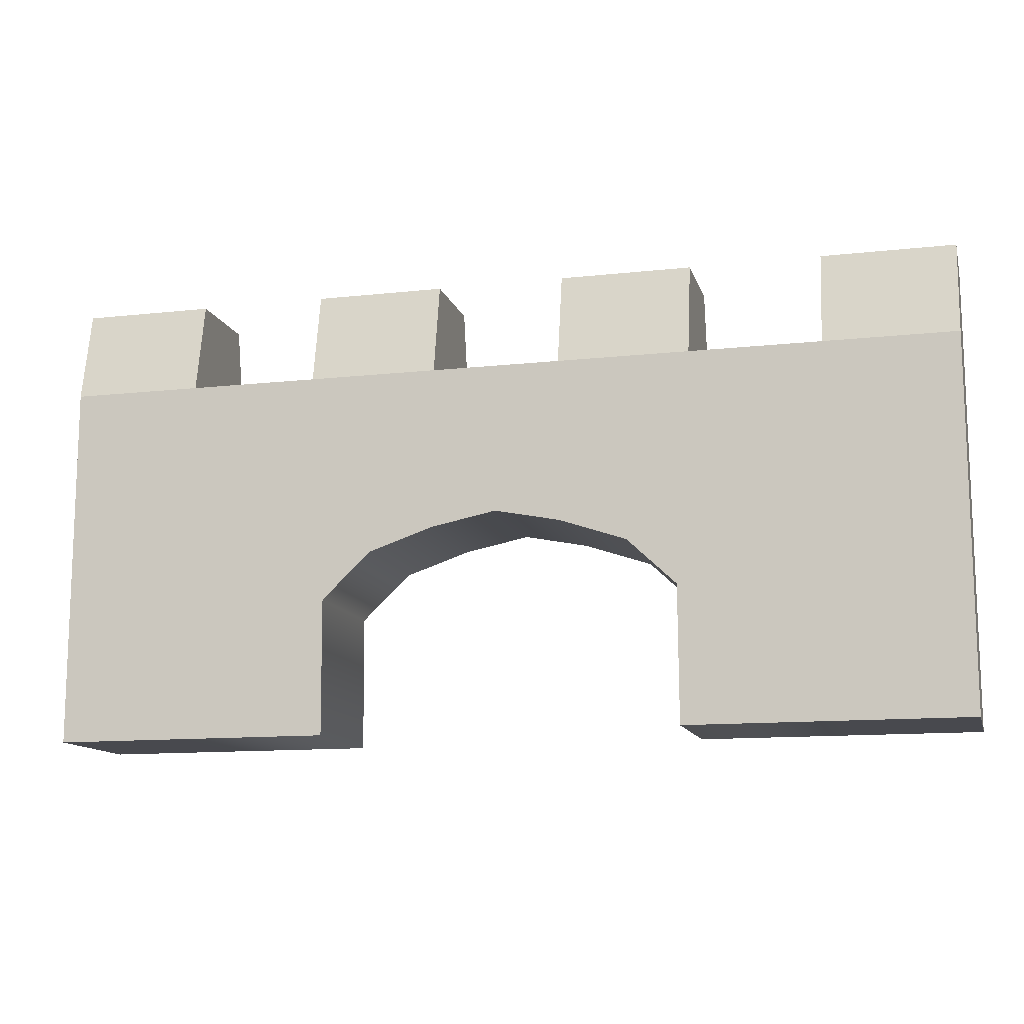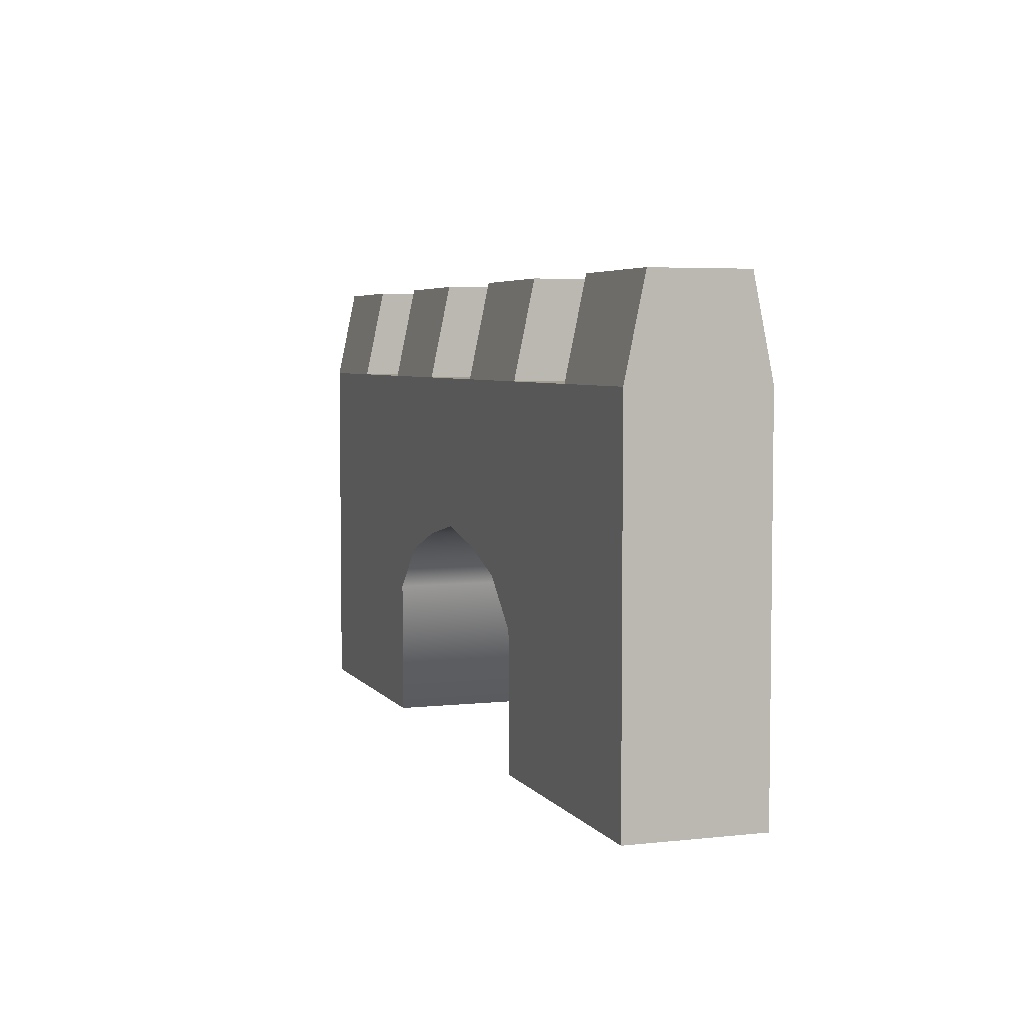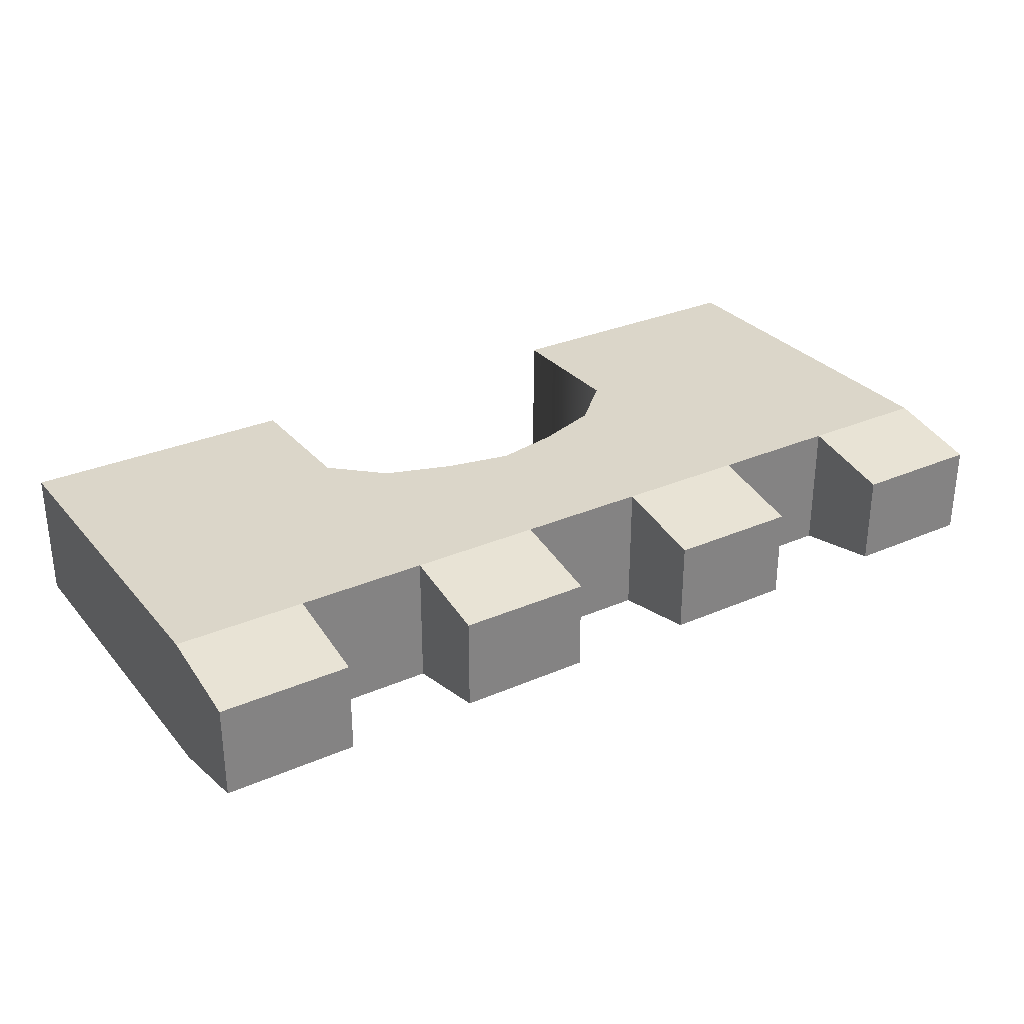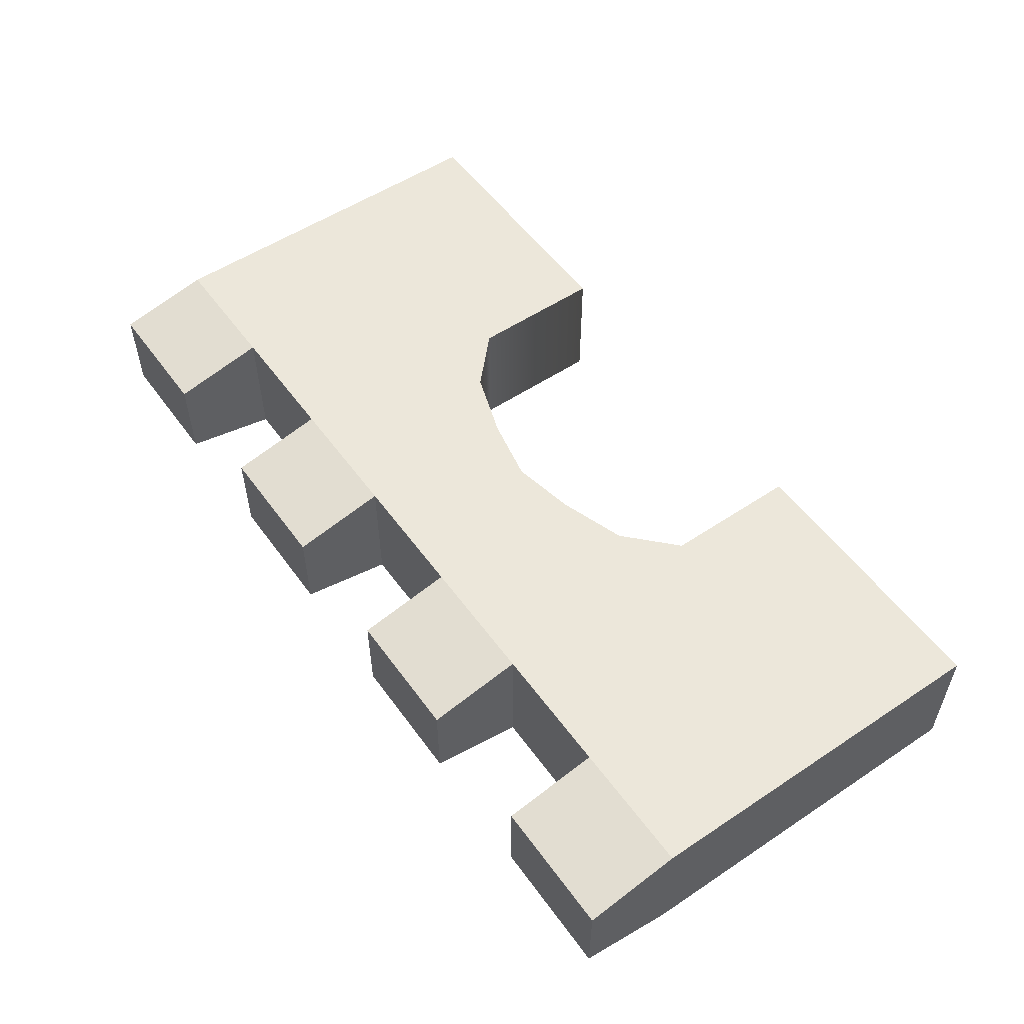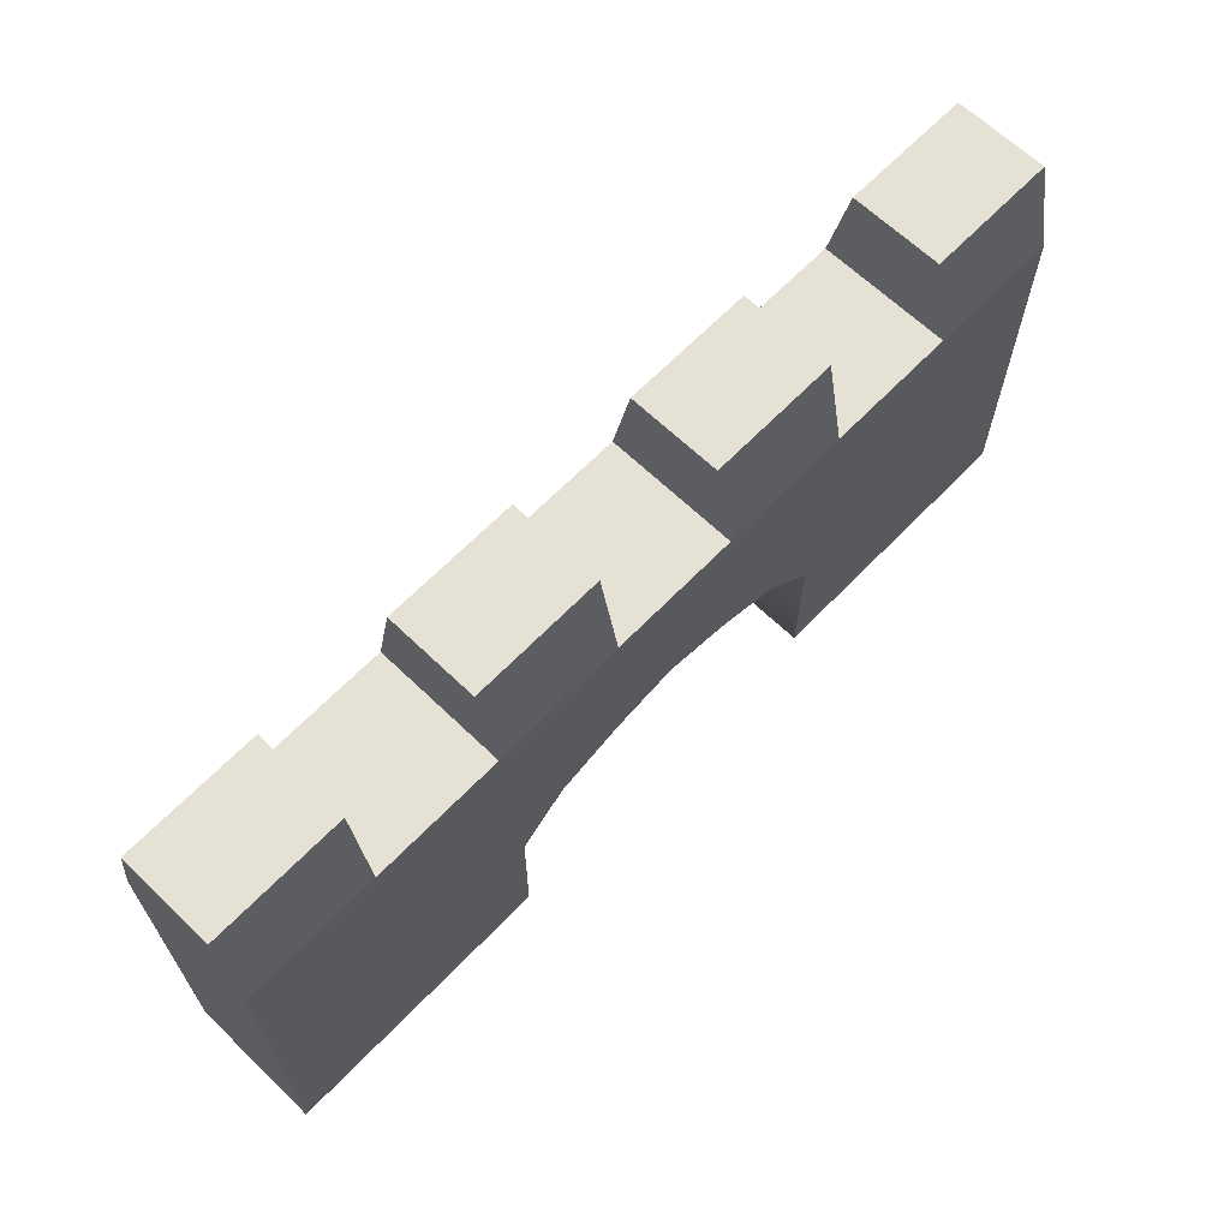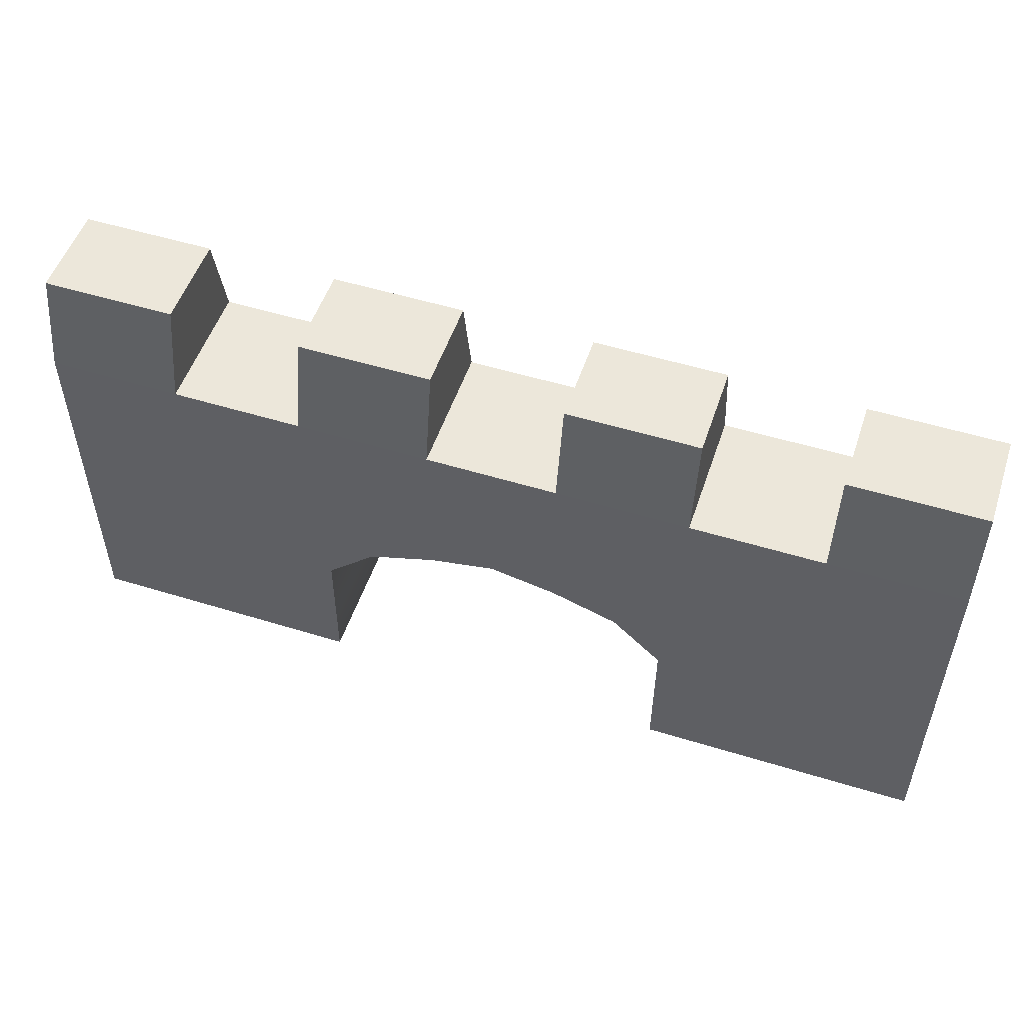
<metadata>
{"format":"obj","ext":"obj","renderer":"f3d","projection":"perspective","resolution":1024,"background":"white","views":[{"elev":-12.6,"azim":14.4,"up":"+Y"},{"elev":4.8,"azim":70.9,"up":"+Y"},{"elev":30.0,"azim":147.6,"up":"+Z"},{"elev":54.0,"azim":-125.2,"up":"+Z"},{"elev":65.1,"azim":134.0,"up":"+Y"},{"elev":52.4,"azim":-161.6,"up":"+Y"}]}
</metadata>
<code>
g default
v -7.015 0.3948 1.01
v -7.015 6.034 1.01
v -7.015 6.034 -1.01
v -7.015 0.3948 -1.01
v -4.996 6.034 -1.01
v -4.996 0.3948 -1.01
v -4.996 0.3948 1.01
v -4.996 6.034 1.01
v -2.998 6.034 -1.01
v -2.753 2.481 -1.01
v -2.753 2.481 1.01
v -2.998 6.034 1.01
v -0.9992 6.034 -1.01
v -0.9992 3.538 -1.01
v -0.9992 3.538 1.01
v -0.9992 6.034 1.01
v 0.9874 6.034 -1.01
v 0.9874 3.538 -1.01
v 0.9874 3.538 1.01
v 0.9874 6.034 1.01
v 3.01 6.034 -1.01
v 2.765 2.481 -1.01
v 2.765 2.481 1.01
v 3.01 6.034 1.01
v 5.008 6.034 -1.01
v 5.008 0.3948 -1.01
v 5.008 0.3948 1.01
v 5.008 6.034 1.01
v 7.018 6.034 -1.01
v 7.018 0.3948 -1.01
v 7.018 0.3948 1.01
v 7.018 6.034 1.01
v -7.015 7.471 0.7104
v -4.996 7.471 0.7104
v -4.996 7.471 -0.7104
v -7.015 7.471 -0.7104
v -2.998 7.471 0.7104
v -2.998 7.471 -0.7104
v -0.9992 7.471 0.7104
v -0.9992 7.471 -0.7104
v 0.9874 7.471 0.7104
v 0.9874 7.471 -0.7104
v 3.01 7.471 0.7104
v 3.01 7.471 -0.7104
v 5.008 7.471 0.7104
v 5.008 7.471 -0.7104
v 7.018 7.471 0.7104
v 7.018 7.471 -0.7104
v -0.005913 6.034 1.01
v -0.005913 6.034 -1.01
v -0.005913 3.737 -1.01
v -0.005913 3.737 1.01
v 4.026 6.034 1.01
v 4.026 6.034 -1.01
v 2.775 0.3948 -1.01
v 2.775 0.3948 1.01
v -3.991 6.034 1.01
v -3.991 6.034 -1.01
v -2.74 0.3948 -1.01
v -2.74 0.3948 1.01
v -2.004 6.034 -1.01
v -2.004 3.196 -1.01
v -2.004 3.196 1.01
v -2.004 6.034 1.01
v -2.004 7.471 0.7104
v -2.004 7.471 -0.7104
v 2.016 6.034 -1.01
v 2.016 3.19 -1.01
v 2.016 3.19 1.01
v 2.016 6.034 1.01
v 2.016 7.471 0.7104
v 2.016 7.471 -0.7104
g pCube1
f 1 7 8 2
f 33 34 35 36
f 3 5 6 4
f 4 6 7 1
f 4 1 2 3
f 5 58 59 6
f 7 6 59 60
f 8 7 60 57
f 5 8 57 58
f 9 61 62 10
f 11 10 62 63
f 12 11 63 64
f 38 37 65 66
f 13 50 51 14
f 15 14 51 52
f 16 15 52 49
f 13 16 49 50
f 17 67 68 18
f 19 18 68 69
f 20 19 69 70
f 42 41 71 72
f 21 54 55 22
f 23 22 55 56
f 24 23 56 53
f 21 24 53 54
f 25 29 30 26
f 27 26 30 31
f 28 27 31 32
f 46 45 47 48
f 30 29 32 31
f 2 8 34 33
f 8 5 35 34
f 5 3 36 35
f 3 2 33 36
f 9 12 37 38
f 12 64 65 37
f 16 13 40 39
f 66 61 9 38
f 17 20 41 42
f 20 70 71 41
f 24 21 44 43
f 72 67 17 42
f 25 28 45 46
f 28 32 47 45
f 32 29 48 47
f 29 25 46 48
f 50 49 20 17
f 51 50 17 18
f 52 51 18 19
f 49 52 19 20
f 54 53 28 25
f 55 54 25 26
f 56 55 26 27
f 53 56 27 28
f 58 57 12 9
f 59 58 9 10
f 60 59 10 11
f 57 60 11 12
f 61 13 14 62
f 63 62 14 15
f 64 63 15 16
f 65 64 16 39
f 66 65 39 40
f 13 61 66 40
f 67 21 22 68
f 69 68 22 23
f 70 69 23 24
f 71 70 24 43
f 72 71 43 44
f 21 67 72 44

</code>
